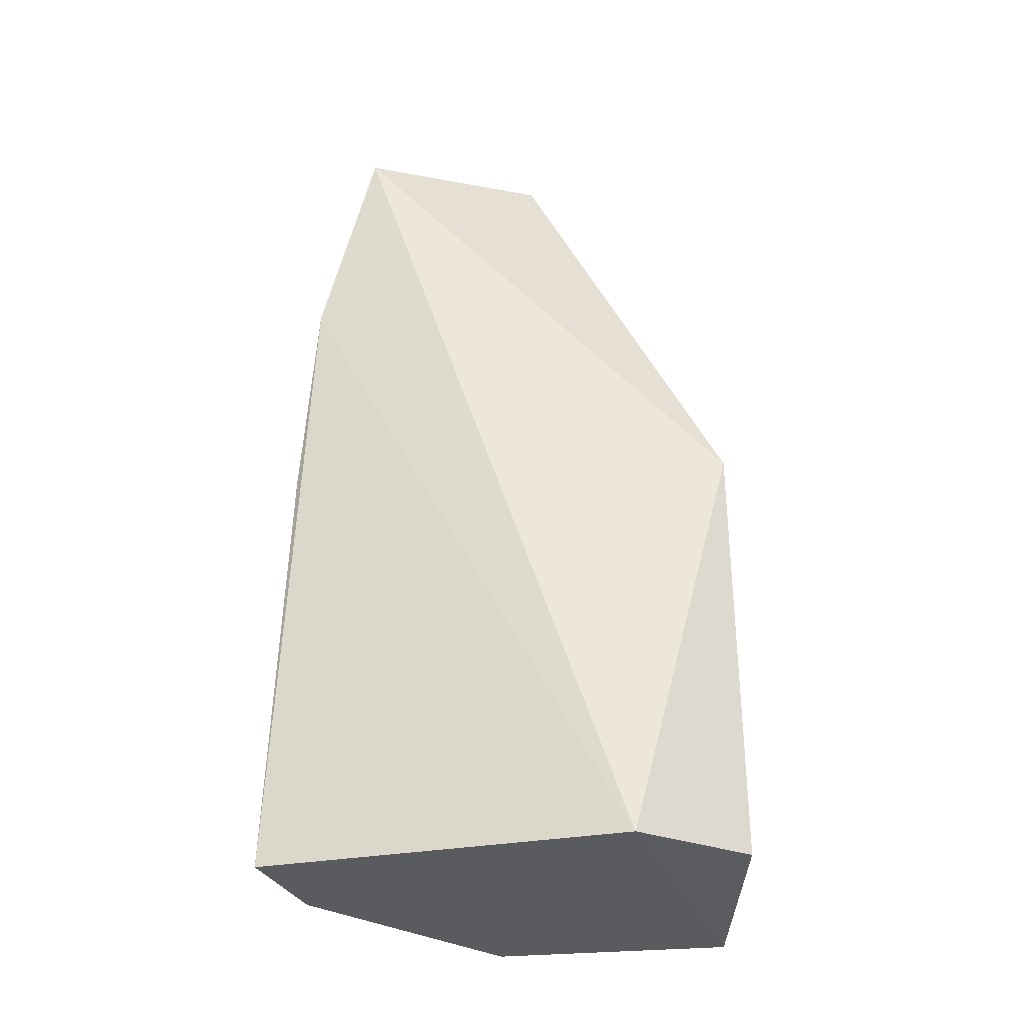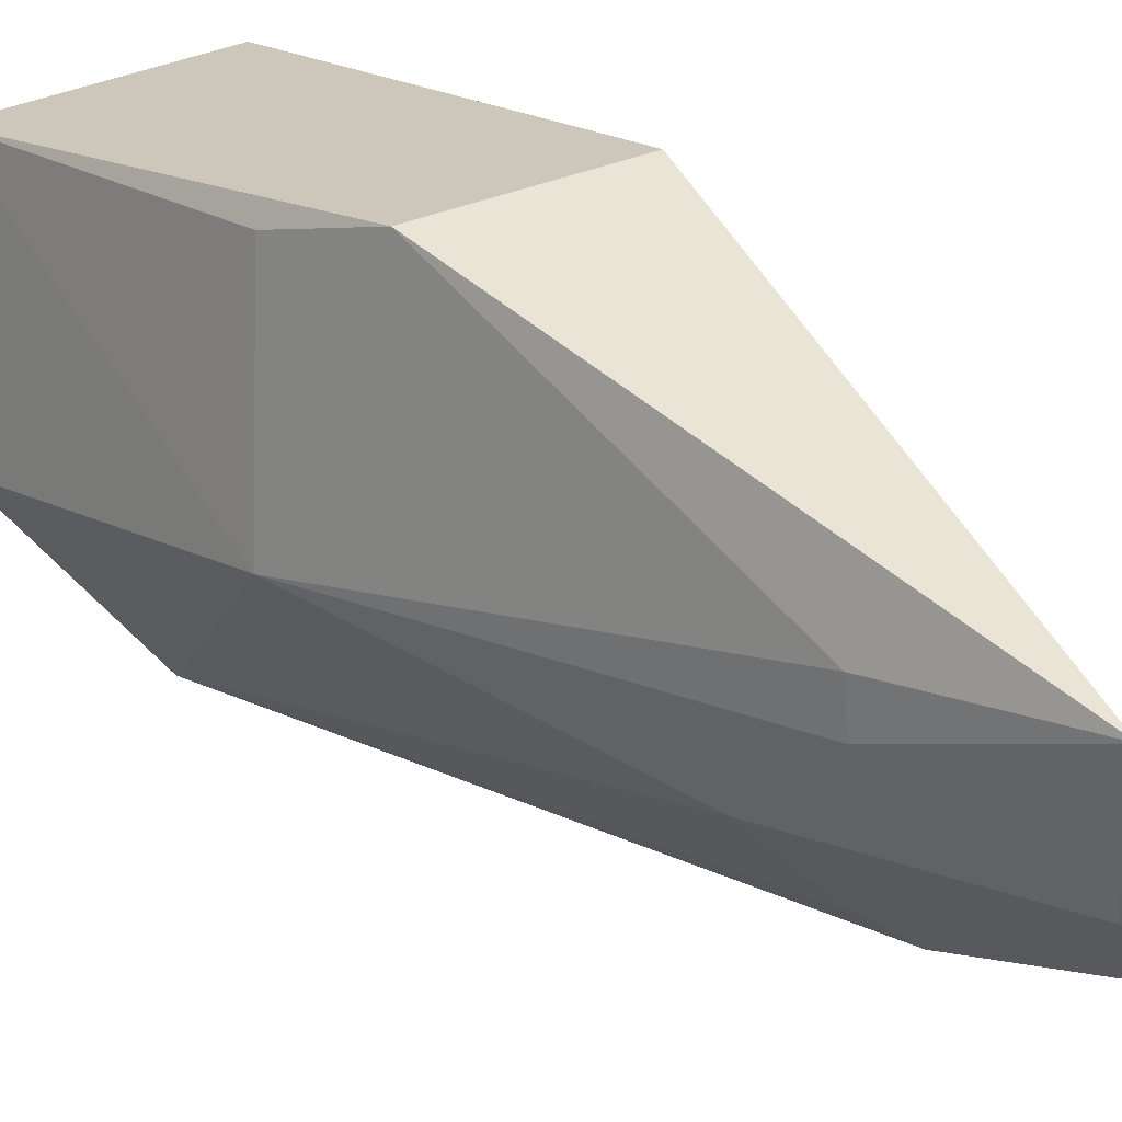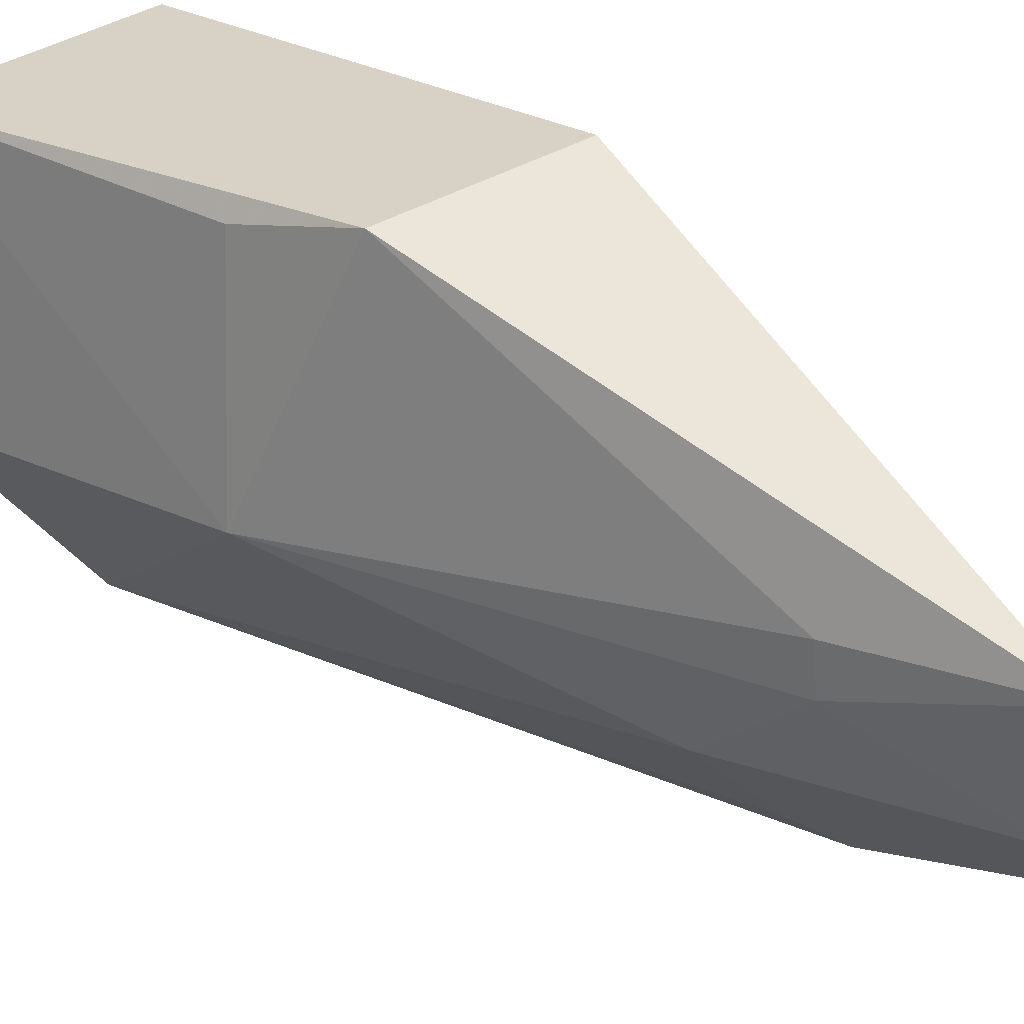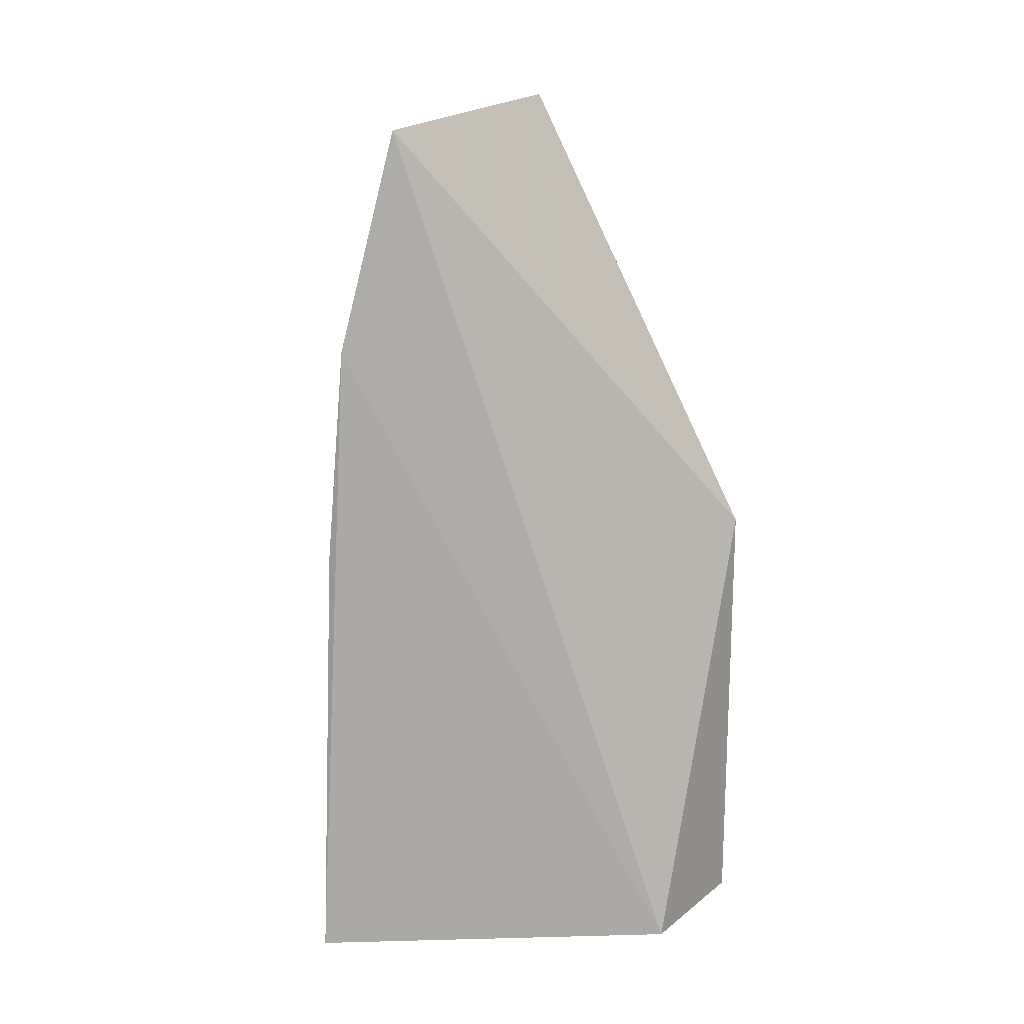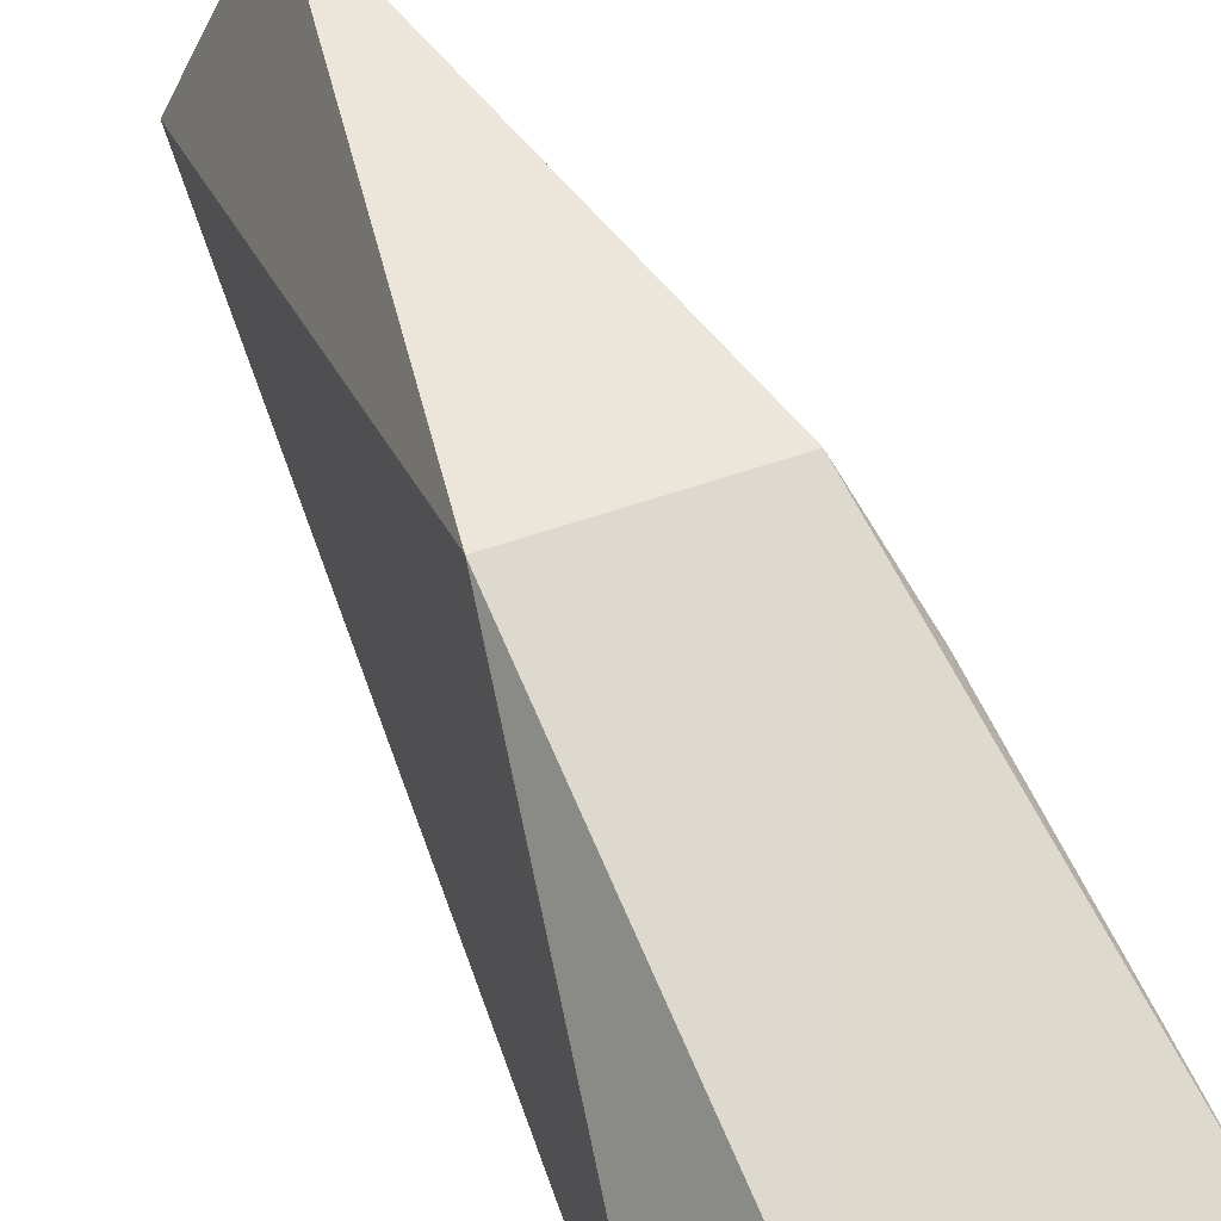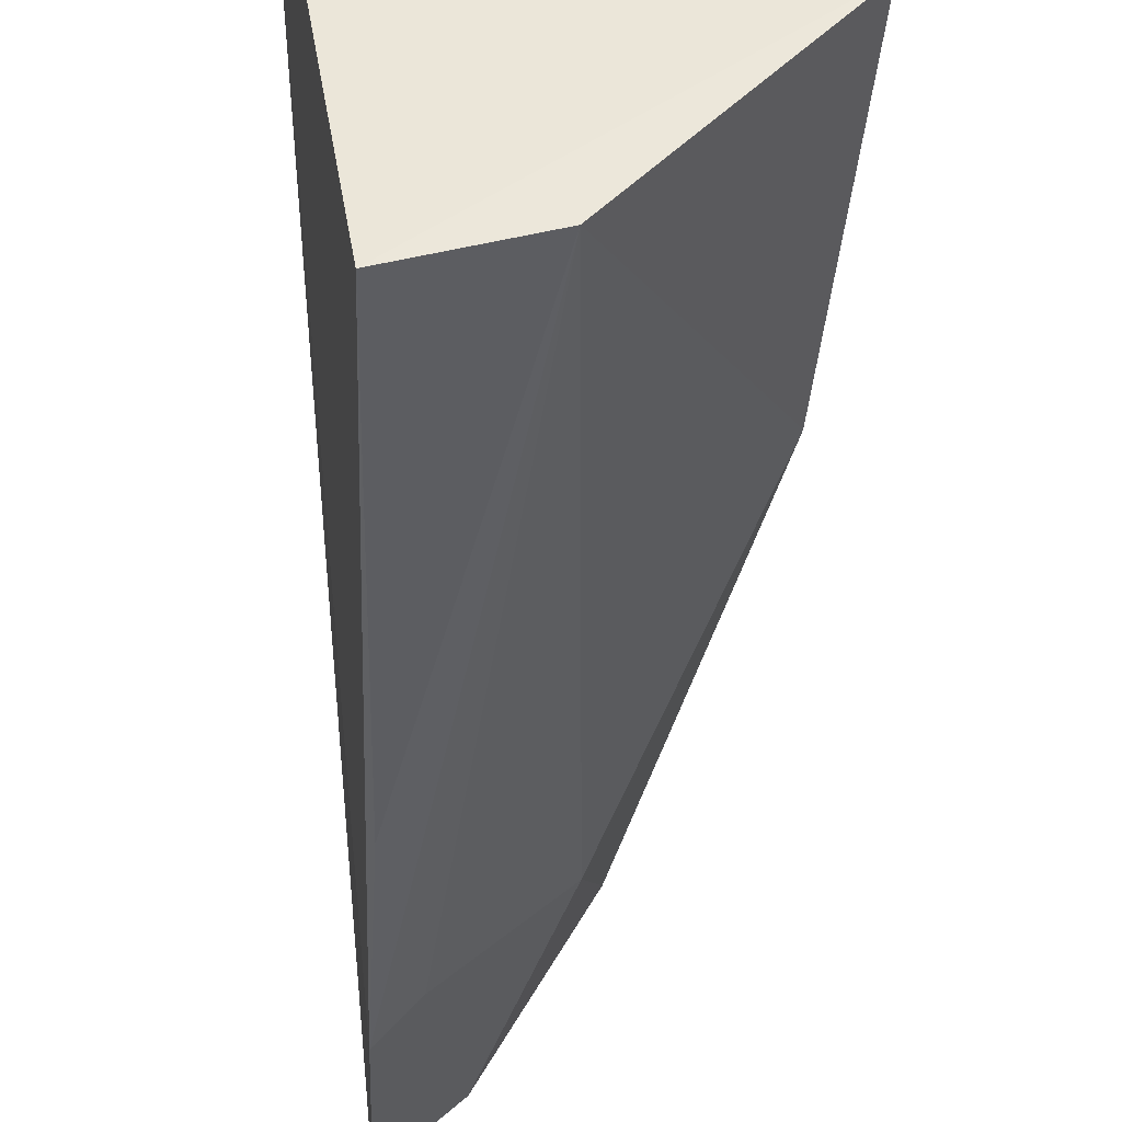
<metadata>
{"format":"obj","ext":"obj","renderer":"f3d","projection":"perspective","resolution":1024,"background":"white","views":[{"elev":-32.6,"azim":-83.6,"up":"+Y"},{"elev":18.7,"azim":143.2,"up":"+Z"},{"elev":24.0,"azim":137.0,"up":"+Z"},{"elev":14.1,"azim":-104.4,"up":"+Y"},{"elev":75.3,"azim":-22.7,"up":"+Z"},{"elev":-42.8,"azim":-0.7,"up":"+Z"}]}
</metadata>
<code>
v 0.4939 0.03653 0.02911
v 0.4946 0.0366 -0.0031
v 0.4913 0.08173 -0.001169
v 0.4709 0.1618 0.004504
v 0.451 0.03678 0.0189
v 0.4593 0.0376 -0.0315
v 0.4874 0.09696 0.03035
v 0.4733 0.03748 -0.02739
v 0.4567 0.1575 -0.01983
v 0.4901 0.08161 0.02753
v 0.4777 0.1395 0.004504
v 0.4634 0.038 0.03337
v 0.4575 0.1274 -0.02735
v 0.4621 0.09848 0.03337
v 0.4651 0.1554 -0.01279
v 0.4589 0.0975 -0.02954
v 0.4748 0.1234 -0.01279
v 0.477 0.1392 -0.001296
v 0.4621 0.1242 -0.02413
f 1 2 3
f 5 2 1
f 6 2 5
f 8 3 2
f 8 2 6
f 10 7 1
f 10 1 3
f 10 3 7
f 11 7 3
f 11 4 7
f 12 5 1
f 12 1 7
f 13 6 5
f 13 5 9
f 14 9 5
f 14 4 9
f 14 5 12
f 14 12 7
f 14 7 4
f 15 9 4
f 16 13 8
f 16 8 6
f 16 6 13
f 17 3 8
f 18 15 4
f 18 4 11
f 18 17 15
f 18 11 3
f 18 3 17
f 19 17 8
f 19 8 13
f 19 13 9
f 19 9 15
f 19 15 17

</code>
